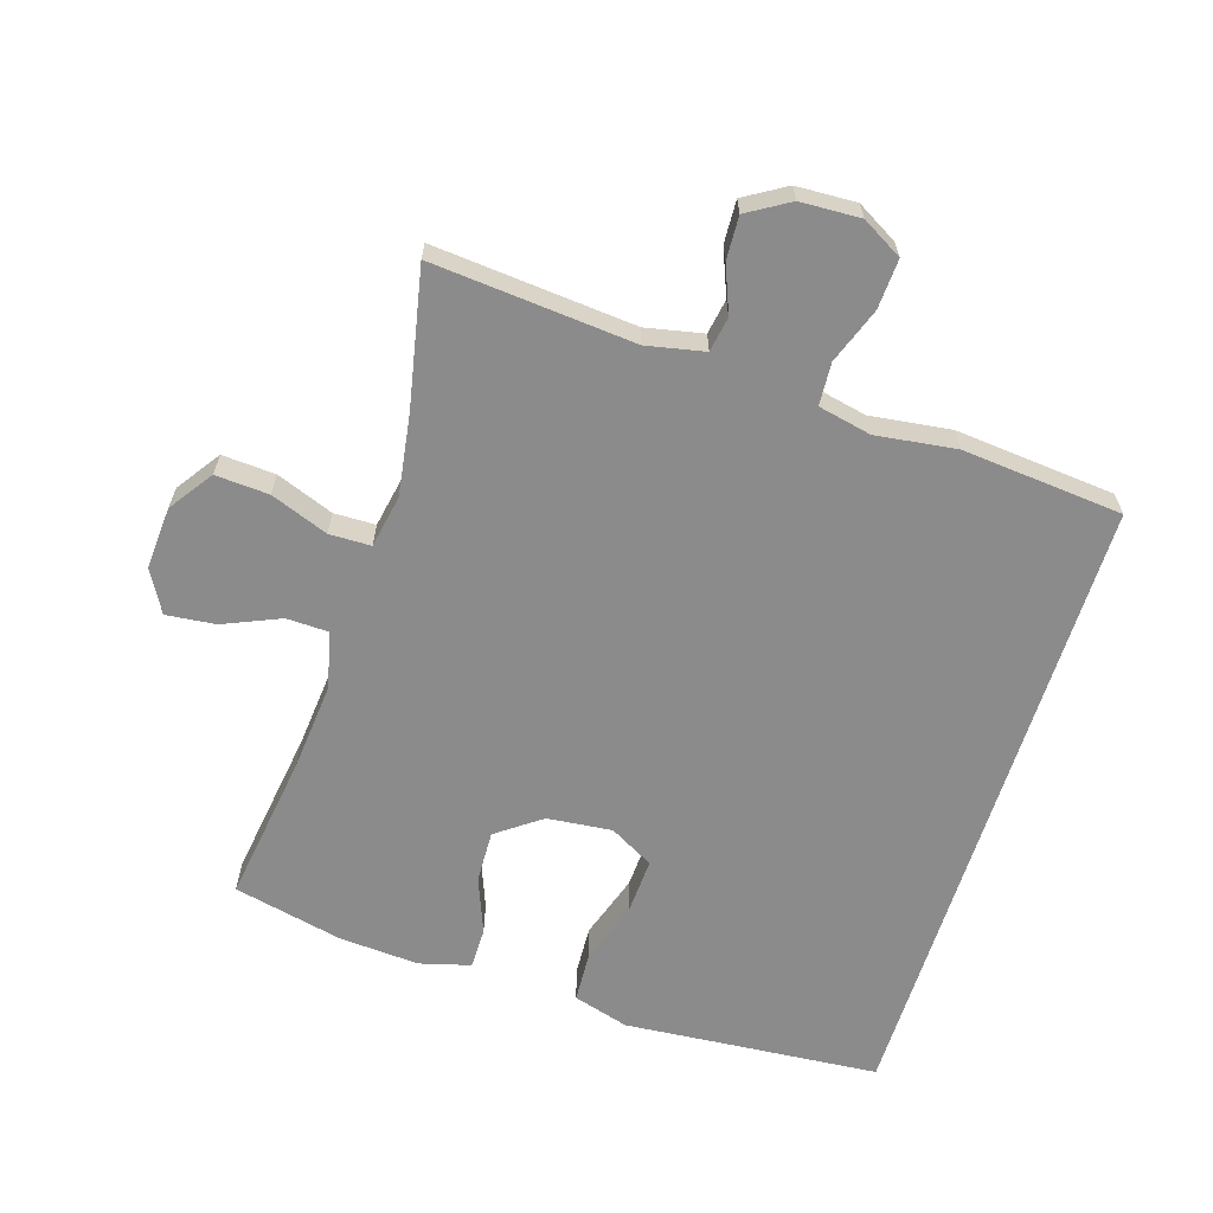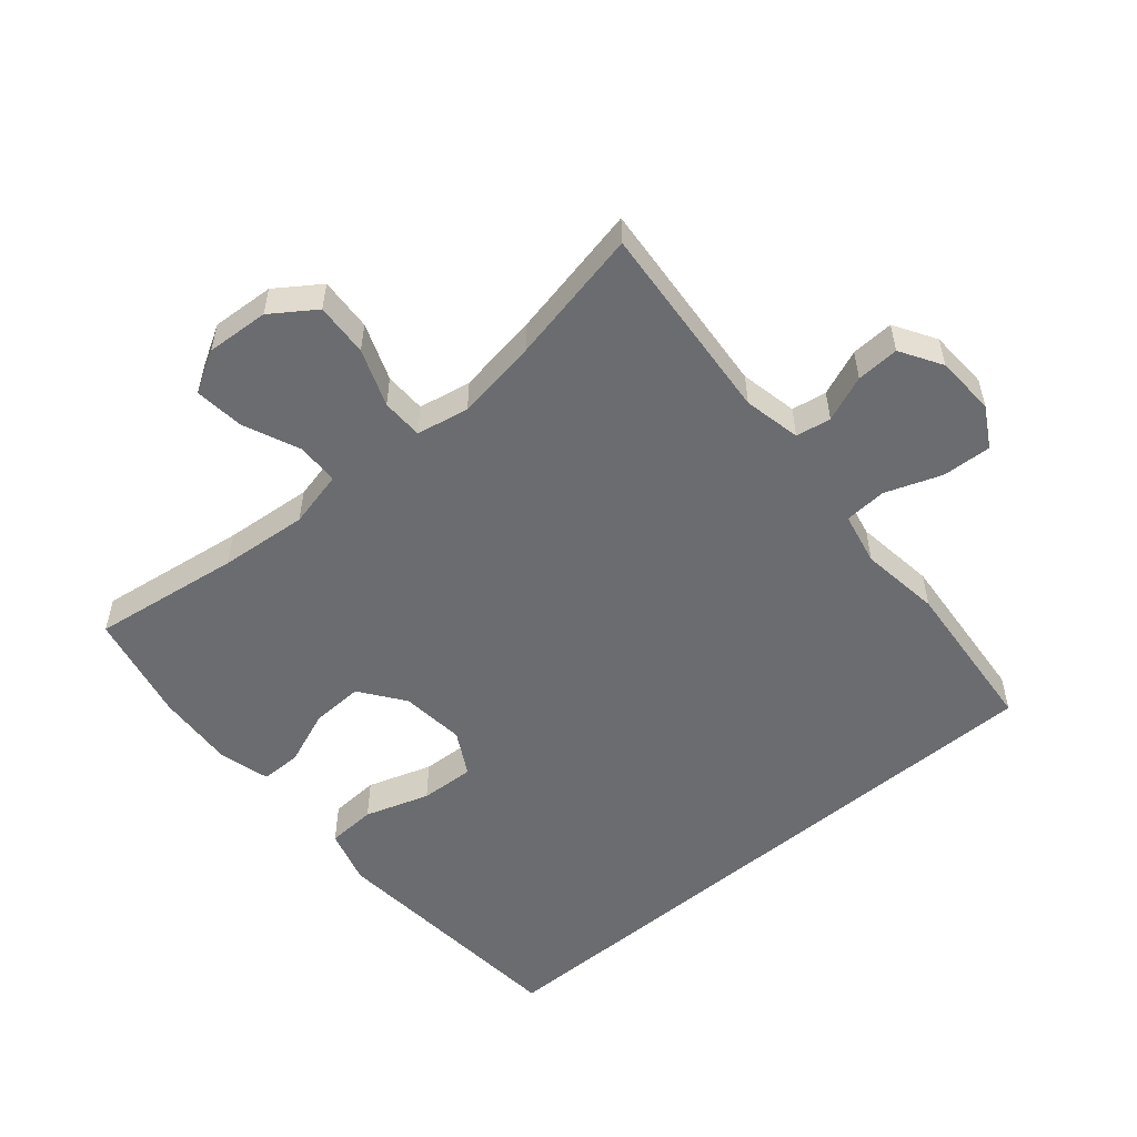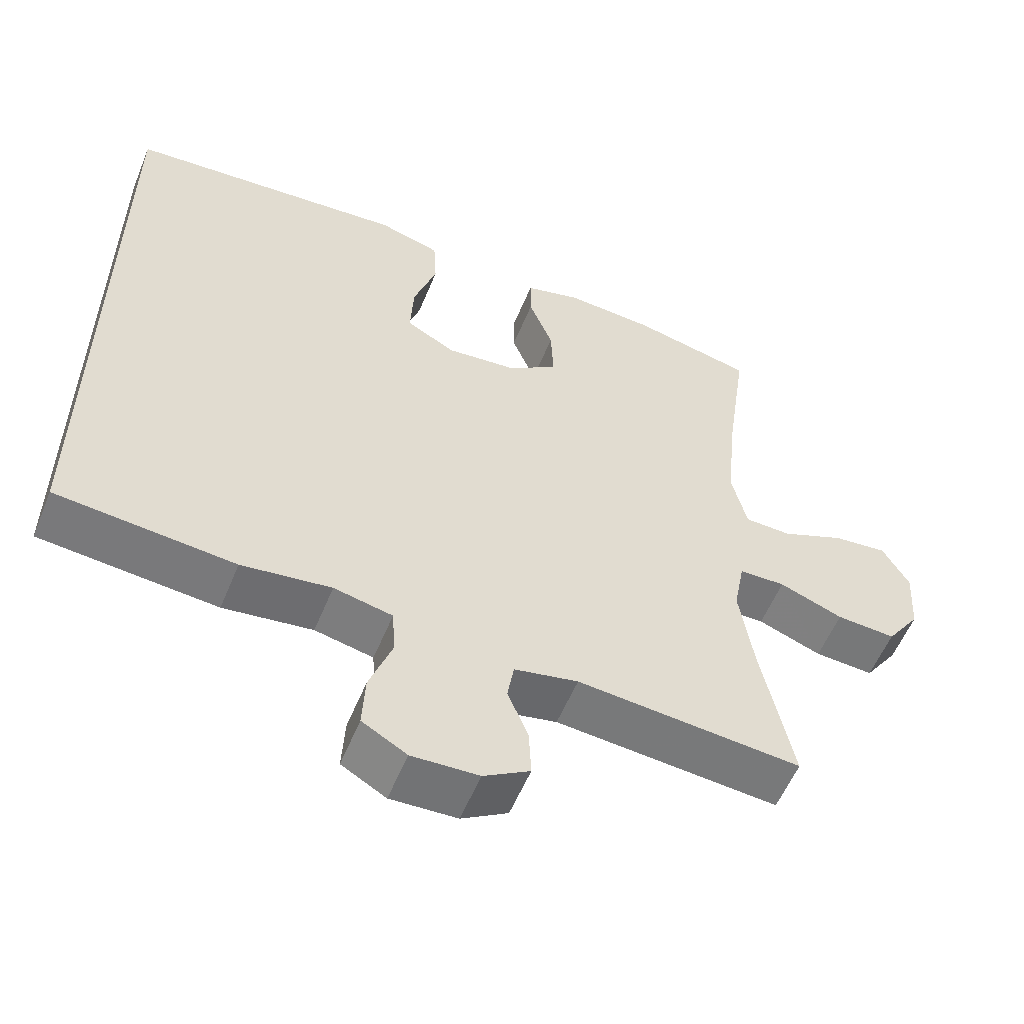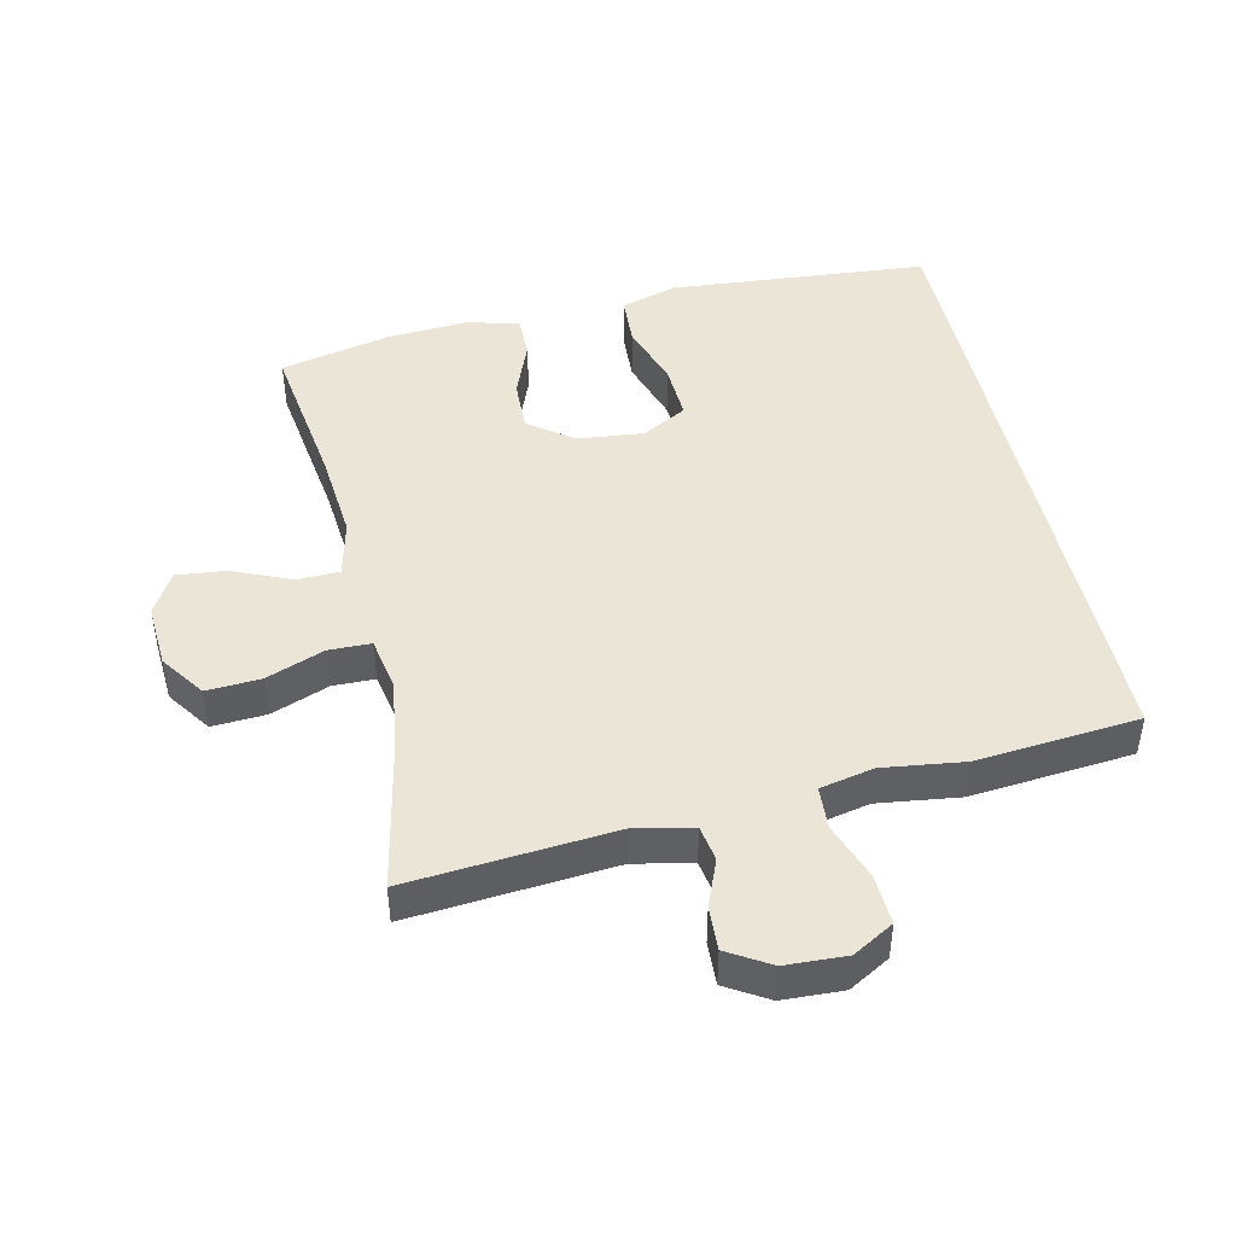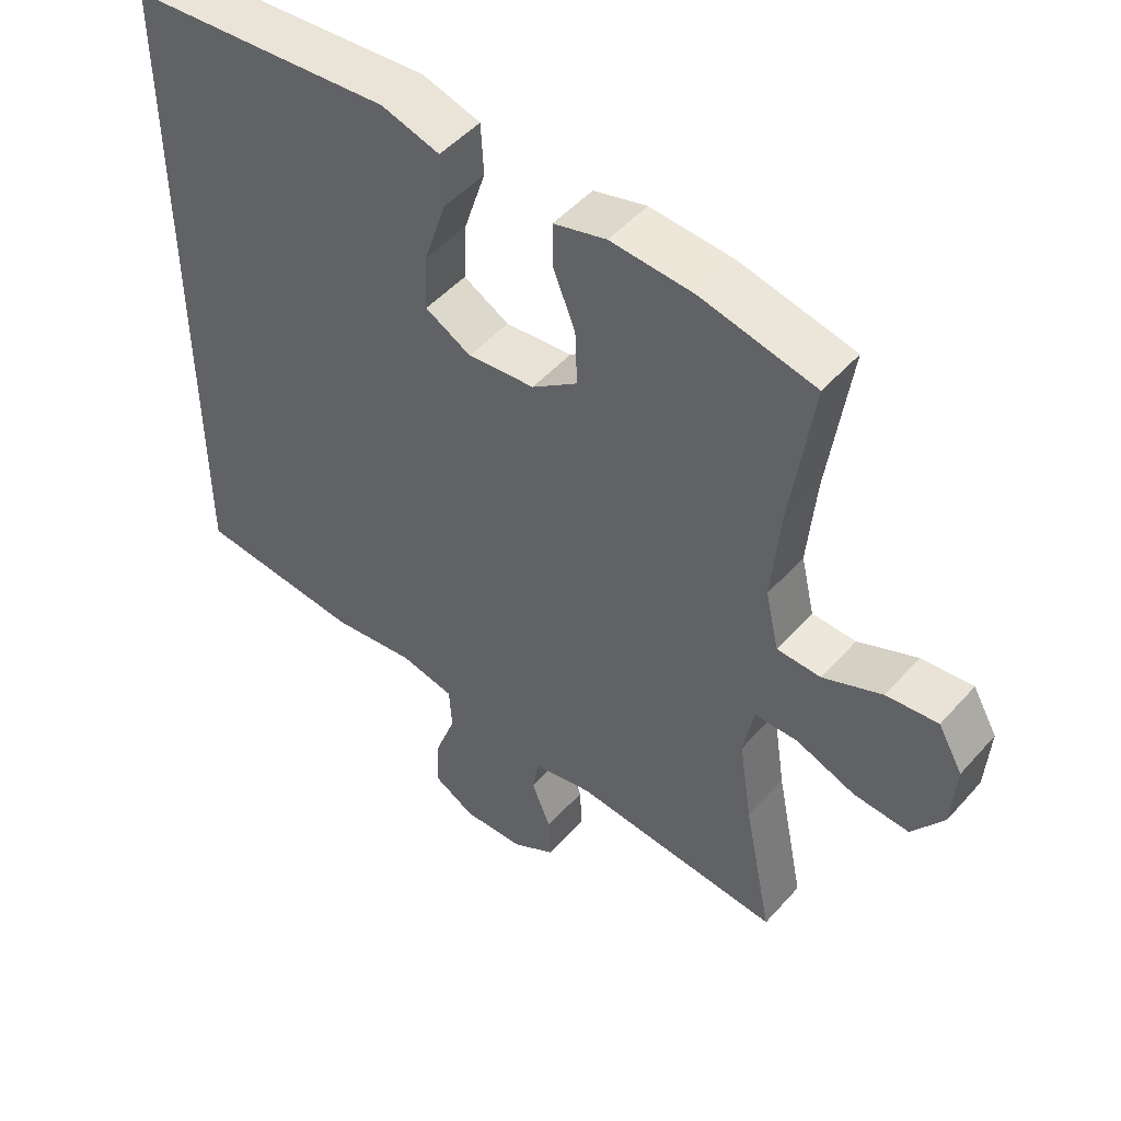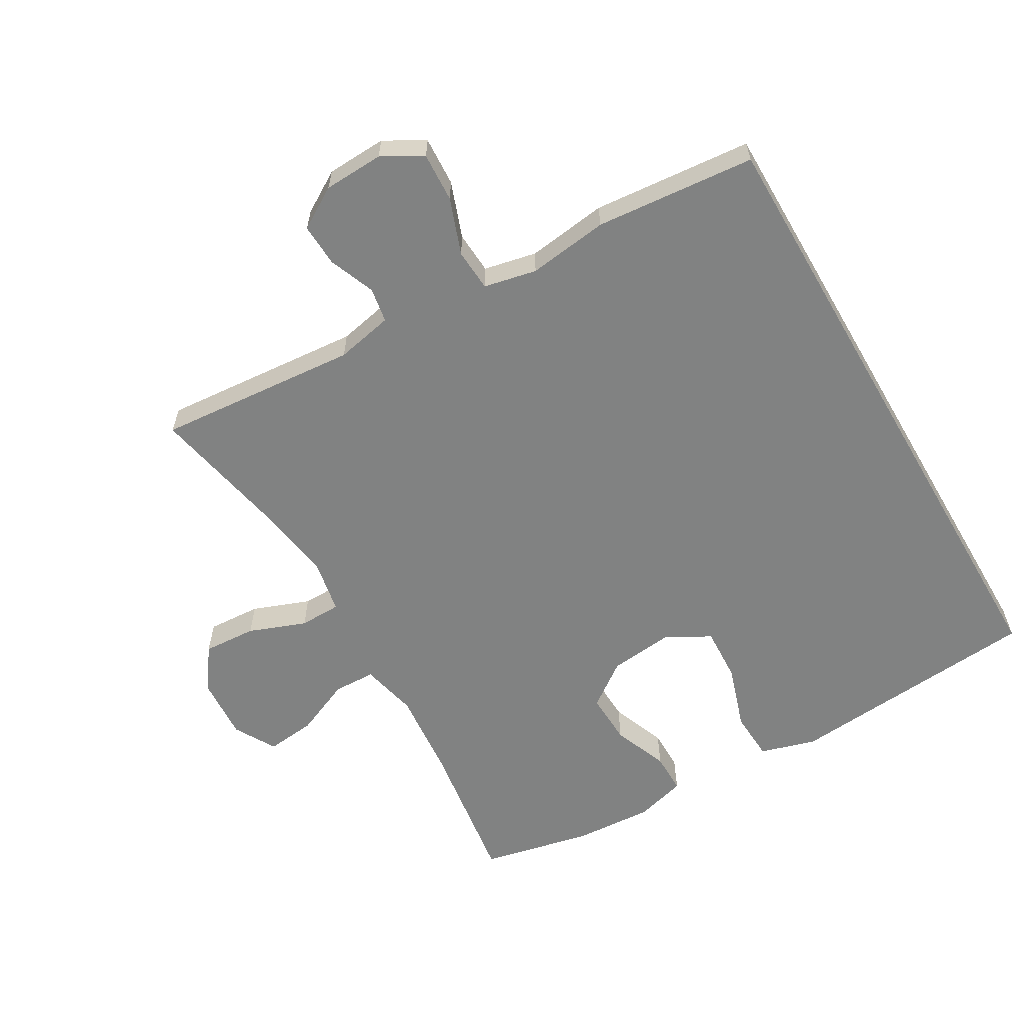
<metadata>
{"format":"obj","ext":"obj","renderer":"f3d","projection":"perspective","resolution":1024,"background":"white","views":[{"elev":-64.0,"azim":162.5,"up":"+Y"},{"elev":-53.7,"azim":130.4,"up":"+Y"},{"elev":-56.5,"azim":-22.2,"up":"+Z"},{"elev":45.8,"azim":167.4,"up":"+Y"},{"elev":49.1,"azim":39.6,"up":"+Z"},{"elev":-60.6,"azim":-149.8,"up":"+Y"}]}
</metadata>
<code>
v -0.5 0.07 0.526
v -0.244 0.07 0.547
v -0.113 0.07 0.558
v -0.028 0.07 0.533
v -0.024 0.07 0.458
v -0.056 0.07 0.36
v -0.06 0.07 0.277
v 0.007 0.07 0.24
v 0.105 0.07 0.25
v 0.172 0.07 0.299
v 0.169 0.07 0.378
v 0.136 0.07 0.462
v 0.136 0.07 0.524
v 0.213 0.07 0.545
v 0.334 0.07 0.537
v 0.5 0.07 0.5
v 0.468 0.07 0.274
v 0.456 0.07 0.14
v 0.476 0.07 0.054
v 0.54 0.07 0.052
v 0.626 0.07 0.089
v 0.701 0.07 0.097
v 0.737 0.07 0.034
v 0.731 0.07 -0.061
v 0.685 0.07 -0.127
v 0.604 0.07 -0.122
v 0.517 0.07 -0.089
v 0.454 0.07 -0.09
v 0.439 0.07 -0.17
v 0.458 0.07 -0.294
v 0.5 0.07 -0.5
v 0.194 0.07 -0.474
v 0.107 0.07 -0.492
v 0.098 0.07 -0.545
v 0.126 0.07 -0.615
v 0.129 0.07 -0.68
v 0.066 0.07 -0.718
v -0.025 0.07 -0.722
v -0.086 0.07 -0.687
v -0.082 0.07 -0.612
v -0.051 0.07 -0.527
v -0.055 0.07 -0.463
v -0.135 0.07 -0.446
v -0.257 0.07 -0.462
v -0.5 0.07 -0.44
v -0.5 0 0.526
v -0.244 0 0.547
v -0.113 0 0.558
v -0.028 0 0.533
v -0.024 0 0.458
v -0.056 0 0.36
v -0.06 0 0.277
v 0.007 0 0.24
v 0.105 0 0.25
v 0.172 0 0.299
v 0.169 0 0.378
v 0.136 0 0.462
v 0.136 0 0.524
v 0.213 0 0.545
v 0.334 0 0.537
v 0.5 0 0.5
v 0.468 0 0.274
v 0.456 0 0.14
v 0.476 0 0.054
v 0.54 0 0.052
v 0.626 0 0.089
v 0.701 0 0.097
v 0.737 0 0.034
v 0.731 0 -0.061
v 0.685 0 -0.127
v 0.604 0 -0.122
v 0.517 0 -0.089
v 0.454 0 -0.09
v 0.439 0 -0.17
v 0.458 0 -0.294
v 0.5 0 -0.5
v 0.194 0 -0.474
v 0.107 0 -0.492
v 0.098 0 -0.545
v 0.126 0 -0.615
v 0.129 0 -0.68
v 0.066 0 -0.718
v -0.025 0 -0.722
v -0.086 0 -0.687
v -0.082 0 -0.612
v -0.051 0 -0.527
v -0.055 0 -0.463
v -0.135 0 -0.446
v -0.257 0 -0.462
v -0.5 0 -0.44
f 45 1 2
f 44 45 2
f 43 44 2
f 42 43 2 3
f 41 42 3
f 39 40 41
f 38 39 41
f 37 38 41
f 36 37 41
f 35 36 41
f 34 35 41
f 33 34 41
f 30 31 32
f 29 30 32 33
f 28 29 33 41
f 25 26 27
f 24 25 27
f 23 24 27
f 22 23 27
f 21 22 27
f 20 21 27
f 19 20 27 28
f 18 19 28 41
f 15 16 17
f 14 15 17
f 13 14 17
f 12 13 17
f 11 12 17
f 10 11 17 18
f 9 10 18 41
f 3 4 5 6
f 3 6 7
f 41 3 7
f 8 9 41
f 7 8 41
f 47 46 90
f 47 90 89
f 47 89 88
f 48 47 88 87
f 48 87 86
f 86 85 84
f 86 84 83
f 86 83 82
f 86 82 81
f 86 81 80
f 86 80 79
f 86 79 78
f 77 76 75
f 78 77 75 74
f 86 78 74 73
f 72 71 70
f 72 70 69
f 72 69 68
f 72 68 67
f 72 67 66
f 72 66 65
f 73 72 65 64
f 86 73 64 63
f 62 61 60
f 62 60 59
f 62 59 58
f 62 58 57
f 62 57 56
f 63 62 56 55
f 86 63 55 54
f 51 50 49 48
f 52 51 48
f 52 48 86
f 86 54 53
f 86 53 52
f 1 46 47 2
f 2 47 48 3
f 3 48 49 4
f 4 49 50 5
f 5 50 51 6
f 6 51 52 7
f 7 52 53 8
f 8 53 54 9
f 9 54 55 10
f 10 55 56 11
f 11 56 57 12
f 12 57 58 13
f 13 58 59 14
f 14 59 60 15
f 15 60 61 16
f 16 61 62 17
f 17 62 63 18
f 18 63 64 19
f 19 64 65 20
f 20 65 66 21
f 21 66 67 22
f 22 67 68 23
f 23 68 69 24
f 24 69 70 25
f 25 70 71 26
f 26 71 72 27
f 27 72 73 28
f 28 73 74 29
f 29 74 75 30
f 30 75 76 31
f 31 76 77 32
f 32 77 78 33
f 33 78 79 34
f 34 79 80 35
f 35 80 81 36
f 36 81 82 37
f 37 82 83 38
f 38 83 84 39
f 39 84 85 40
f 40 85 86 41
f 41 86 87 42
f 42 87 88 43
f 43 88 89 44
f 44 89 90 45
f 45 90 46 1

</code>
